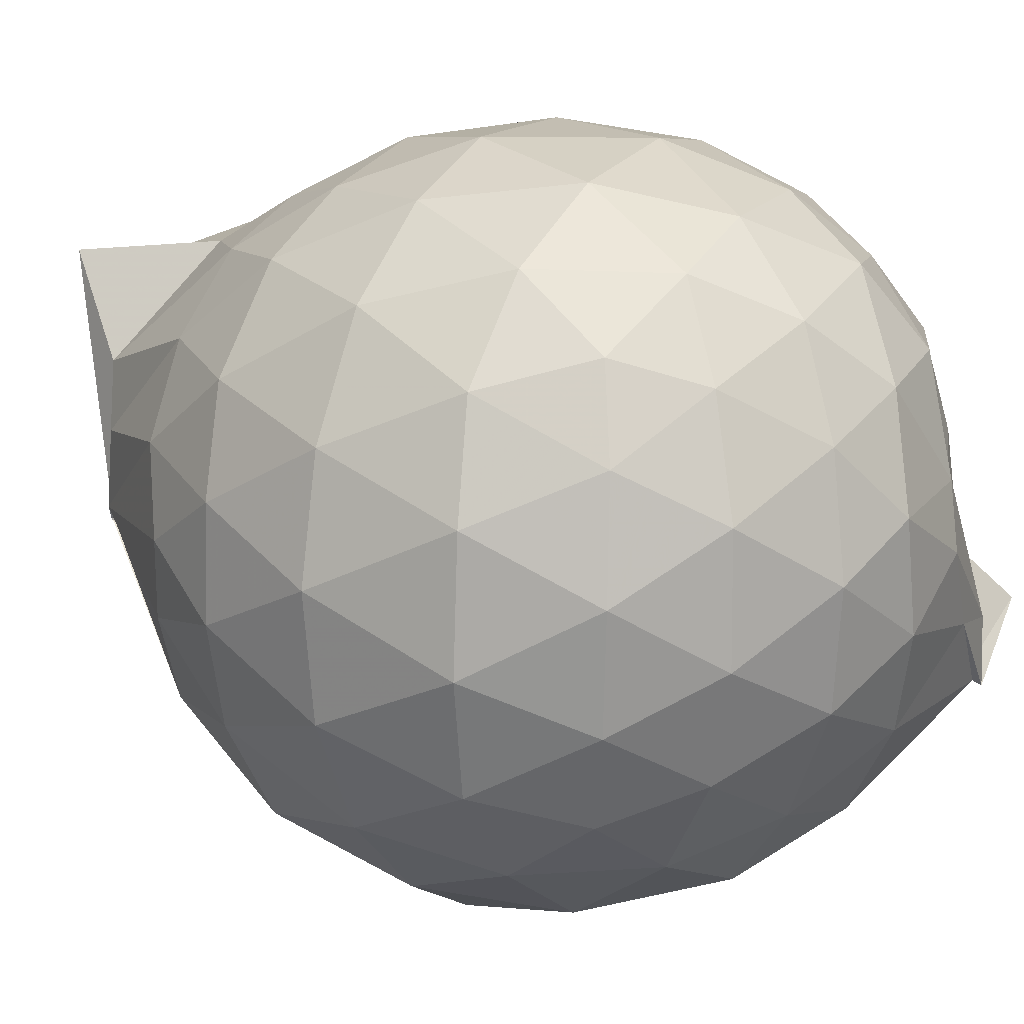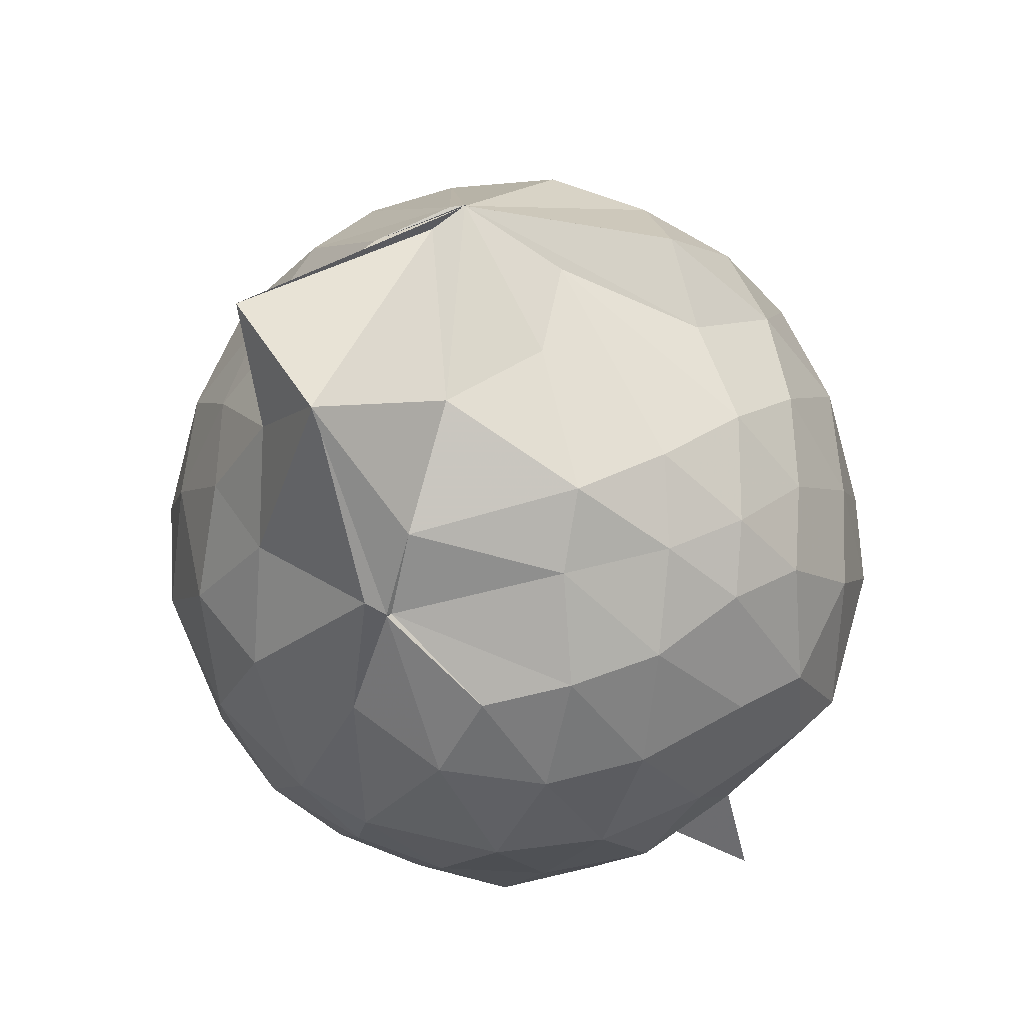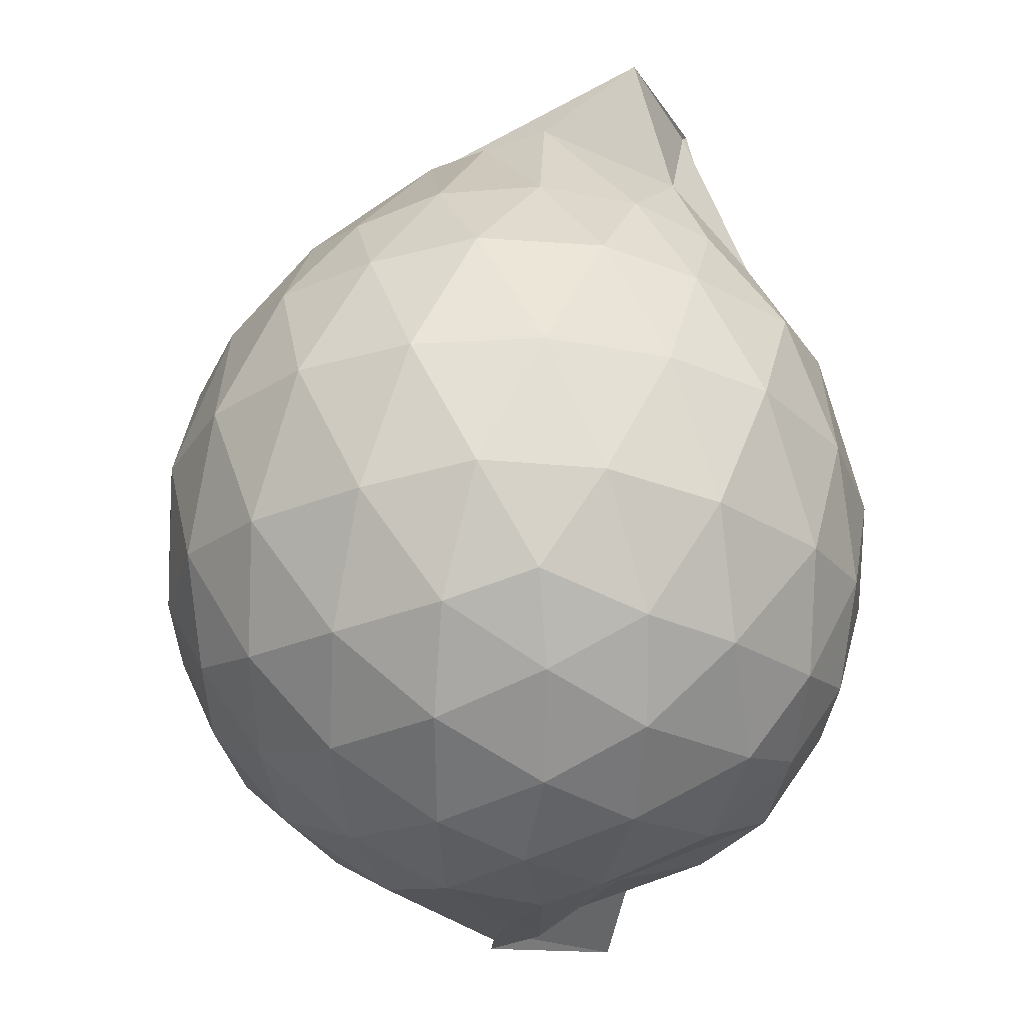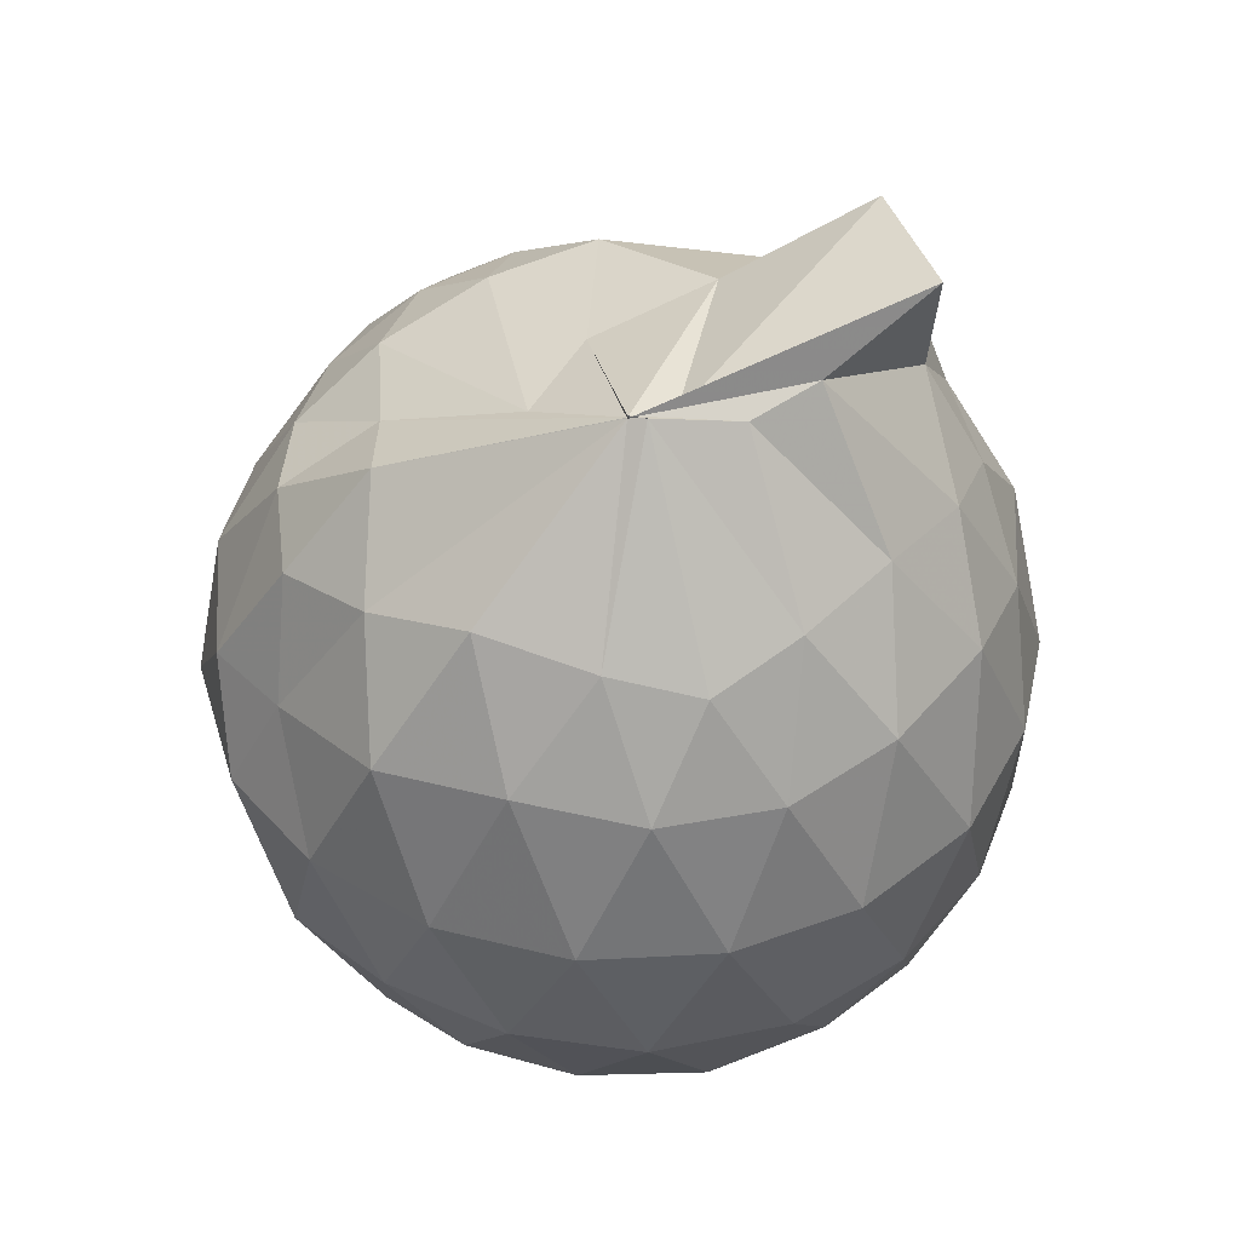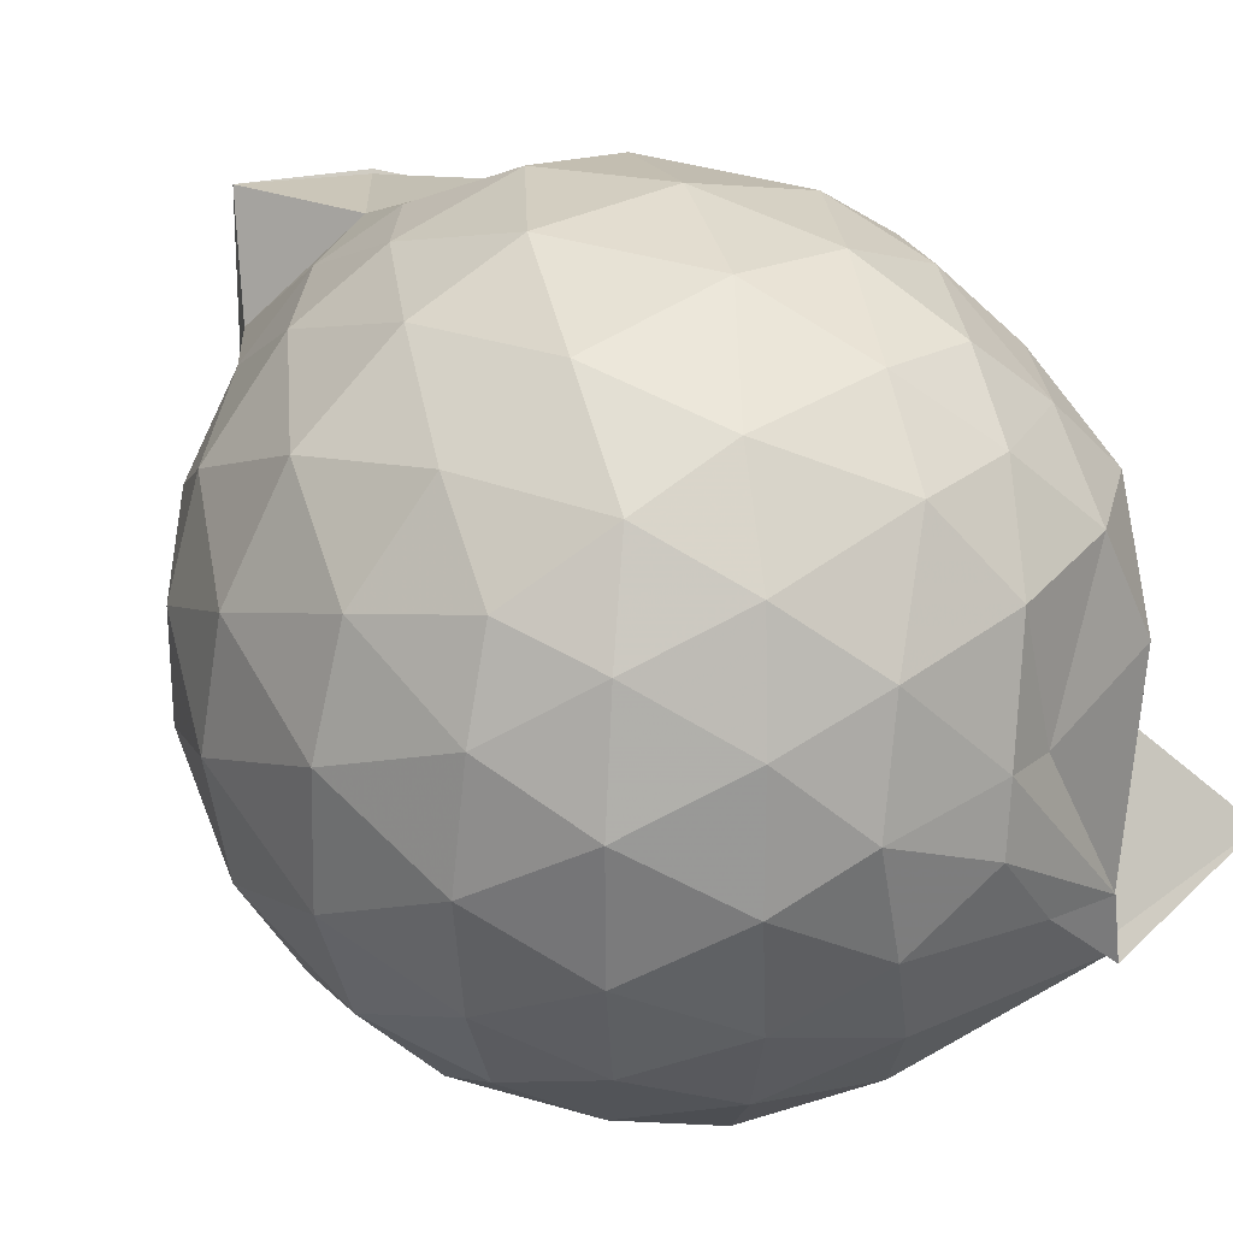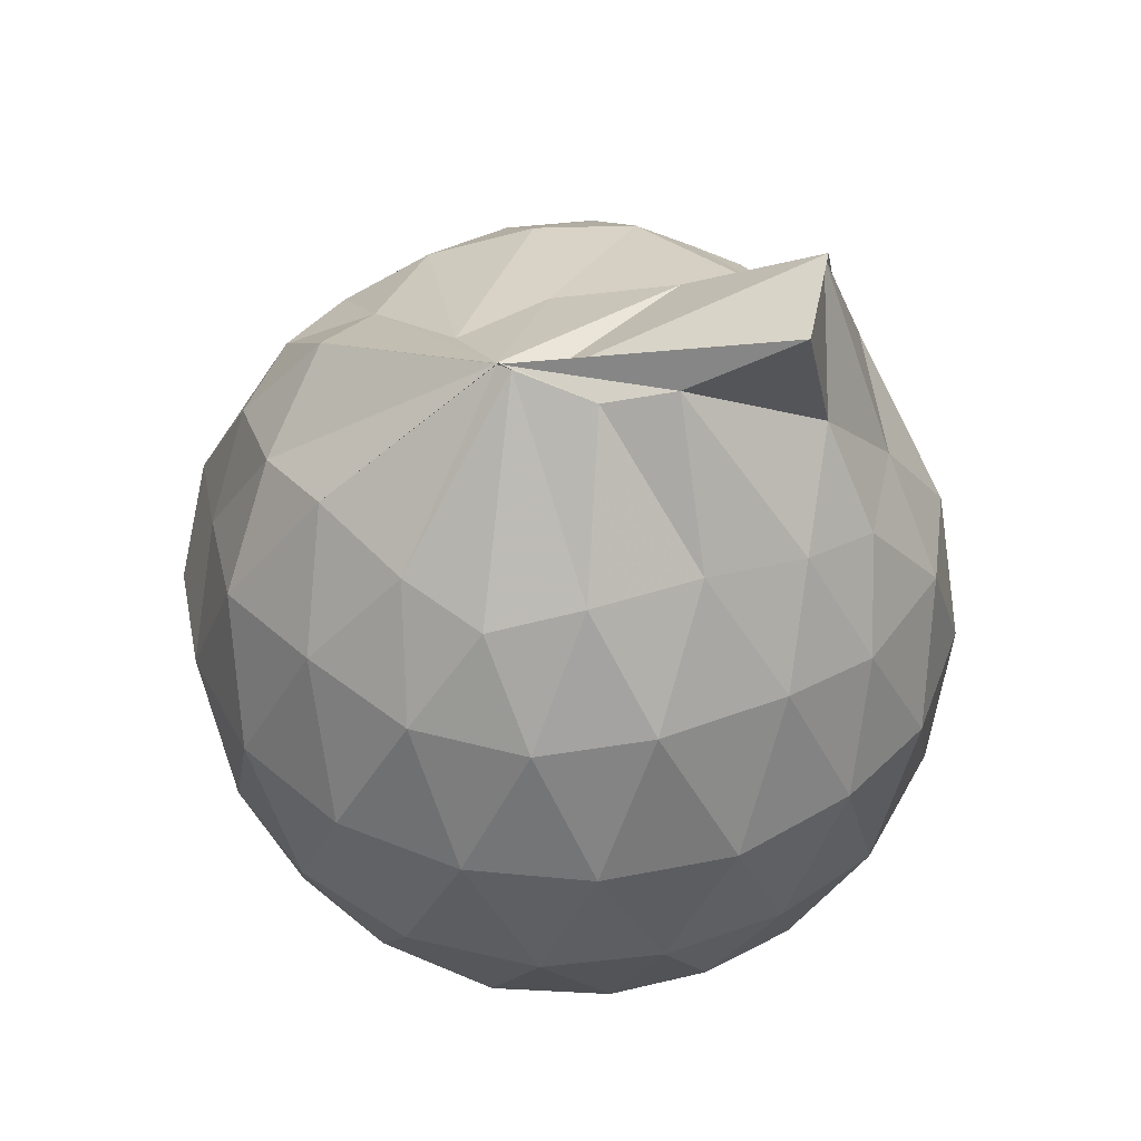
<metadata>
{"format":"obj","ext":"obj","renderer":"f3d","projection":"perspective","resolution":1024,"background":"white","views":[{"elev":13.3,"azim":120.1,"up":"+Y"},{"elev":60.5,"azim":-118.8,"up":"+Z"},{"elev":-28.4,"azim":125.1,"up":"+Z"},{"elev":46.4,"azim":77.7,"up":"+Z"},{"elev":31.8,"azim":147.1,"up":"+Y"},{"elev":45.1,"azim":106.4,"up":"+Z"}]}
</metadata>
<code>
v 0.4994 -0.3435 1.787
v -0.0004594 -0.269 -0.376
v 0.9056 -0.2574 1.335
v 0.8265 -0.03463 1.399
v 0.6718 0.1978 1.418
v 0.5014 0.4027 1.377
v 0.3148 0.521 1.317
v 0.07063 0.5051 1.352
v -0.2507 0.3552 1.438
v -0.2812 0.3115 1.376
v -0.5592 0.1857 1.228
v -0.6357 -0.03453 1.268
v -0.6727 -0.2727 1.277
v -0.6268 -0.5347 1.28
v -0.597 -0.7495 1.19
v -0.4074 -0.8693 1.249
v -0.1784 -0.9816 1.289
v 0.06067 -1.051 1.317
v 0.308 -1.075 1.295
v 0.5228 -0.9249 1.358
v 0.695 -0.7236 1.429
v 0.8365 -0.4744 1.385
v 1.025 -0.1096 1.089
v 0.9173 0.1622 1.121
v 0.699 0.4187 1.118
v 0.4829 0.5745 1.073
v 0.1679 0.6675 1.065
v -0.09581 0.6269 1.084
v -0.3414 0.4553 1.089
v -0.5836 0.3302 1.024
v -0.7428 0.0964 0.993
v -0.8108 -0.1602 1.006
v -0.8003 -0.4713 0.9946
v -0.7808 -0.6766 0.9363
v -0.605 -0.9299 0.9621
v -0.3697 -1.072 1.002
v -0.09876 -1.194 1.028
v 0.2316 -1.241 0.9971
v 0.4473 -1.128 1.024
v 0.7474 -0.9615 1.106
v 0.914 -0.693 1.131
v 1.028 -0.4078 1.096
v 1.067 0.0644 0.7479
v 0.8967 0.364 0.7451
v 0.6377 0.5771 0.7436
v 0.3656 0.7017 0.7331
v 0.008809 0.7205 0.723
v -0.3169 0.6284 0.7084
v -0.4753 0.5137 0.6481
v -0.7421 0.2469 0.6909
v -0.8468 -0.02662 0.6848
v -0.8725 -0.3207 0.6962
v -0.8324 -0.6751 0.6784
v -0.7811 -0.8215 0.628
v -0.5079 -1.098 0.6772
v -0.2816 -1.212 0.6964
v 0.008809 -1.28 0.723
v 0.4054 -1.252 0.7567
v 0.675 -1.11 0.7512
v 0.9207 -0.8822 0.7551
v 1.079 -0.5855 0.7543
v 1.128 -0.2549 0.7517
v 0.9771 0.2101 0.4037
v 0.7682 0.4576 0.3942
v 0.5004 0.6258 0.3647
v 0.1319 0.6966 0.3699
v -0.1563 0.665 0.3985
v -0.4374 0.528 0.4706
v -0.5956 0.3466 0.3661
v -0.748 0.097 0.3611
v -0.8456 -0.1809 0.3922
v -0.8126 -0.4702 0.4099
v -0.6942 -0.7176 0.3735
v -0.6561 -0.851 0.3219
v -0.4062 -1.118 0.3698
v -0.1106 -1.21 0.4253
v 0.2078 -1.213 0.3946
v 0.534 -1.153 0.3754
v 0.7921 -0.98 0.4103
v 0.9934 -0.729 0.4108
v 1.088 -0.4237 0.3768
v 1.077 -0.07907 0.3711
v 0.8149 0.2848 0.1498
v 0.57 0.4451 0.07397
v 0.3181 0.5467 0.06486
v -0.0306 0.5714 0.09758
v -0.2834 0.5296 0.1632
v -0.4665 0.3623 0.1179
v -0.6436 0.1689 0.09711
v -0.7189 -0.08663 0.1159
v -0.756 -0.3134 0.1849
v -0.6373 -0.5862 0.116
v -0.3789 -0.6283 -0.2032
v -0.3732 -0.8039 -0.1129
v -0.2976 -1.11 0.1129
v -0.05337 -1.118 0.09657
v 0.3221 -1.073 0.04844
v 0.598 -0.961 0.09121
v 0.8265 -0.8075 0.1608
v 0.9202 -0.5564 0.09131
v 0.9579 -0.2464 0.06281
v 0.9057 0.05551 0.08575
v 0.5119 -0.3046 1.786
v 0.5318 -0.09375 1.754
v 0.4729 0.07832 1.785
v 0.2589 0.3804 1.587
v 0.06592 0.3068 1.907
v -0.281 0.3112 1.385
v -0.2793 0.2971 1.374
v -0.432 -0.1223 1.466
v -0.4887 -0.4019 1.443
v -0.4774 -0.6333 1.377
v -0.2346 -0.7652 1.443
v 0.05032 -0.8084 1.464
v 0.2861 -0.8604 1.549
v 0.4983 -0.3435 1.783
v 0.4947 -0.3443 1.779
v 0.4971 -0.3433 1.788
v 0.4976 -0.3419 1.782
v 0.4019 0.3494 1.943
v 0.05949 0.3152 1.914
v -0.1873 0.1913 1.558
v -0.2997 -0.236 1.604
v -0.2895 -0.4994 1.546
v 0.285 -0.5154 1.645
v 0.4974 -0.3433 1.784
v 0.4956 -0.3449 1.781
v 0.4975 -0.3427 1.78
v 0.4879 -0.2401 1.761
v 0.02888 -0.03552 1.717
v 0.08371 -0.3451 1.646
v 0.4998 -0.3442 1.781
v 0.6785 0.2124 -0.05519
v 0.408 0.3328 -0.1446
v 0.03496 0.4141 -0.121
v -0.2281 0.3968 -0.03809
v -0.433 0.1906 -0.1016
v -0.5531 -0.09019 -0.1306
v -0.575 -0.3258 -0.05543
v -0.8203 -0.5893 -0.2281
v -0.3719 -0.6855 -0.2845
v -0.363 -0.8723 -0.1163
v 0.06217 -0.9404 -0.1329
v 0.4027 -0.8537 -0.1287
v 0.6839 -0.7096 -0.06372
v 0.7491 -0.4125 -0.1404
v 0.749 -0.08029 -0.1382
v 0.4758 0.06425 -0.2548
v 0.2109 0.1608 -0.2914
v -0.1236 0.1944 -0.2397
v -0.1737 -0.1331 -0.2807
v -0.3795 -0.6666 -0.2761
v -0.3783 -0.7099 -0.3132
v -0.3772 -0.6991 -0.2886
v 0.1444 -0.6882 -0.2889
v 0.4666 -0.5649 -0.262
v 0.5074 -0.2479 -0.3014
v 0.2908 -0.1257 -0.366
v -0.03153 -0.09973 -0.3432
v -0.3447 -0.5171 -0.3214
v -0.157 -0.4888 -0.3418
v 0.234 -0.4194 -0.365
f 3 23 4
f 4 23 24
f 4 24 5
f 5 24 25
f 5 25 6
f 6 25 26
f 6 26 7
f 7 26 27
f 7 27 8
f 8 27 28
f 8 28 9
f 9 28 29
f 9 29 10
f 10 29 30
f 10 30 11
f 11 30 31
f 11 31 12
f 12 31 32
f 12 32 13
f 13 32 33
f 13 33 14
f 14 33 34
f 14 34 15
f 15 34 35
f 15 35 16
f 16 35 36
f 16 36 17
f 17 36 37
f 17 37 18
f 18 37 38
f 18 38 19
f 19 38 39
f 19 39 20
f 20 39 40
f 20 40 21
f 21 40 41
f 21 41 22
f 22 41 42
f 22 42 3
f 3 42 23
f 23 43 24
f 24 43 44
f 24 44 25
f 25 44 45
f 25 45 26
f 26 45 46
f 26 46 27
f 27 46 47
f 27 47 28
f 28 47 48
f 28 48 29
f 29 48 49
f 29 49 30
f 30 49 50
f 30 50 31
f 31 50 51
f 31 51 32
f 32 51 52
f 32 52 33
f 33 52 53
f 33 53 34
f 34 53 54
f 34 54 35
f 35 54 55
f 35 55 36
f 36 55 56
f 36 56 37
f 37 56 57
f 37 57 38
f 38 57 58
f 38 58 39
f 39 58 59
f 39 59 40
f 40 59 60
f 40 60 41
f 41 60 61
f 41 61 42
f 42 61 62
f 42 62 23
f 23 62 43
f 43 63 44
f 44 63 64
f 44 64 45
f 45 64 65
f 45 65 46
f 46 65 66
f 46 66 47
f 47 66 67
f 47 67 48
f 48 67 68
f 48 68 49
f 49 68 69
f 49 69 50
f 50 69 70
f 50 70 51
f 51 70 71
f 51 71 52
f 52 71 72
f 52 72 53
f 53 72 73
f 53 73 54
f 54 73 74
f 54 74 55
f 55 74 75
f 55 75 56
f 56 75 76
f 56 76 57
f 57 76 77
f 57 77 58
f 58 77 78
f 58 78 59
f 59 78 79
f 59 79 60
f 60 79 80
f 60 80 61
f 61 80 81
f 61 81 62
f 62 81 82
f 62 82 43
f 43 82 63
f 63 83 64
f 64 83 84
f 64 84 65
f 65 84 85
f 65 85 66
f 66 85 86
f 66 86 67
f 67 86 87
f 67 87 68
f 68 87 88
f 68 88 69
f 69 88 89
f 69 89 70
f 70 89 90
f 70 90 71
f 71 90 91
f 71 91 72
f 72 91 92
f 72 92 73
f 73 92 93
f 73 93 74
f 74 93 94
f 74 94 75
f 75 94 95
f 75 95 76
f 76 95 96
f 76 96 77
f 77 96 97
f 77 97 78
f 78 97 98
f 78 98 79
f 79 98 99
f 79 99 80
f 80 99 100
f 80 100 81
f 81 100 101
f 81 101 82
f 82 101 102
f 82 102 63
f 63 102 83
f 103 104 118
f 104 119 118
f 104 105 119
f 105 120 119
f 105 106 120
f 106 107 120
f 107 121 120
f 107 108 121
f 108 122 121
f 108 109 122
f 109 110 122
f 110 123 122
f 110 111 123
f 111 124 123
f 111 112 124
f 112 113 124
f 113 125 124
f 113 114 125
f 114 126 125
f 114 115 126
f 115 116 126
f 116 127 126
f 116 117 127
f 117 118 127
f 117 103 118
f 118 119 128
f 119 129 128
f 119 120 129
f 120 121 129
f 121 130 129
f 121 122 130
f 122 123 130
f 123 131 130
f 123 124 131
f 124 125 131
f 125 132 131
f 125 126 132
f 126 127 132
f 127 128 132
f 127 118 128
f 133 148 134
f 134 148 149
f 134 149 135
f 135 149 150
f 135 150 136
f 136 150 137
f 137 150 151
f 137 151 138
f 138 151 152
f 138 152 139
f 139 152 140
f 140 152 153
f 140 153 141
f 141 153 154
f 141 154 142
f 142 154 143
f 143 154 155
f 143 155 144
f 144 155 156
f 144 156 145
f 145 156 146
f 146 156 157
f 146 157 147
f 147 157 148
f 147 148 133
f 148 158 149
f 149 158 159
f 149 159 150
f 150 159 151
f 151 159 160
f 151 160 152
f 152 160 153
f 153 160 161
f 153 161 154
f 154 161 155
f 155 161 162
f 155 162 156
f 156 162 157
f 157 162 158
f 157 158 148
f 3 4 103
f 103 4 104
f 4 5 104
f 104 5 105
f 5 6 105
f 105 6 106
f 6 7 106
f 7 8 106
f 106 8 107
f 8 9 107
f 107 9 108
f 9 10 108
f 108 10 109
f 10 11 109
f 11 12 109
f 109 12 110
f 12 13 110
f 110 13 111
f 13 14 111
f 111 14 112
f 14 15 112
f 15 16 112
f 112 16 113
f 16 17 113
f 113 17 114
f 17 18 114
f 114 18 115
f 18 19 115
f 19 20 115
f 115 20 116
f 20 21 116
f 116 21 117
f 21 22 117
f 117 22 103
f 22 3 103
f 83 133 84
f 84 133 134
f 84 134 85
f 85 134 135
f 85 135 86
f 86 135 136
f 86 136 87
f 87 136 88
f 88 136 137
f 88 137 89
f 89 137 138
f 89 138 90
f 90 138 139
f 90 139 91
f 91 139 92
f 92 139 140
f 92 140 93
f 93 140 141
f 93 141 94
f 94 141 142
f 94 142 95
f 95 142 96
f 96 142 143
f 96 143 97
f 97 143 144
f 97 144 98
f 98 144 145
f 98 145 99
f 99 145 100
f 100 145 146
f 100 146 101
f 101 146 147
f 101 147 102
f 102 147 133
f 102 133 83
f 128 129 1
f 129 130 1
f 130 131 1
f 131 132 1
f 132 128 1
f 159 158 2
f 160 159 2
f 161 160 2
f 162 161 2
f 158 162 2

</code>
